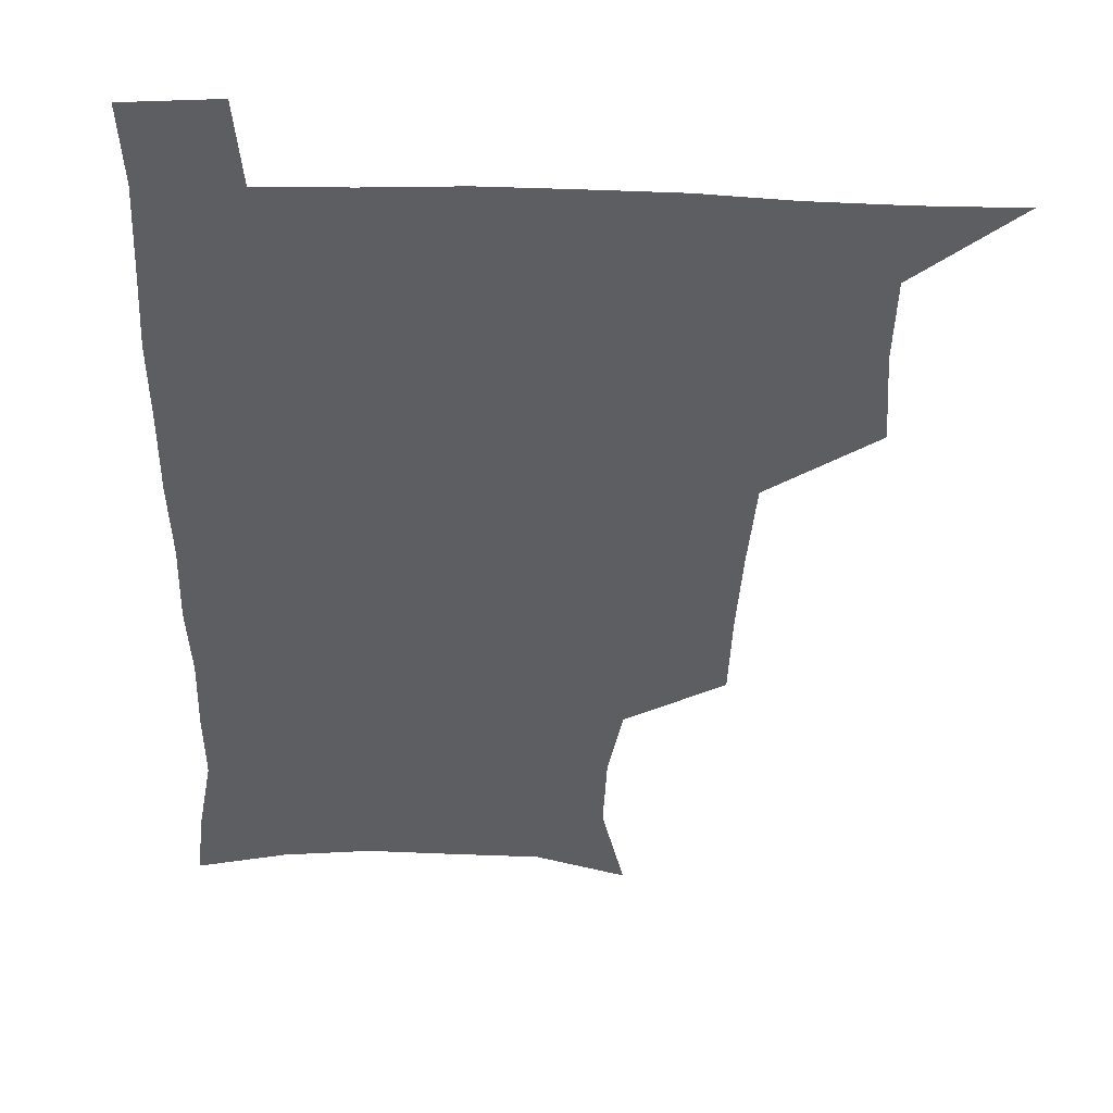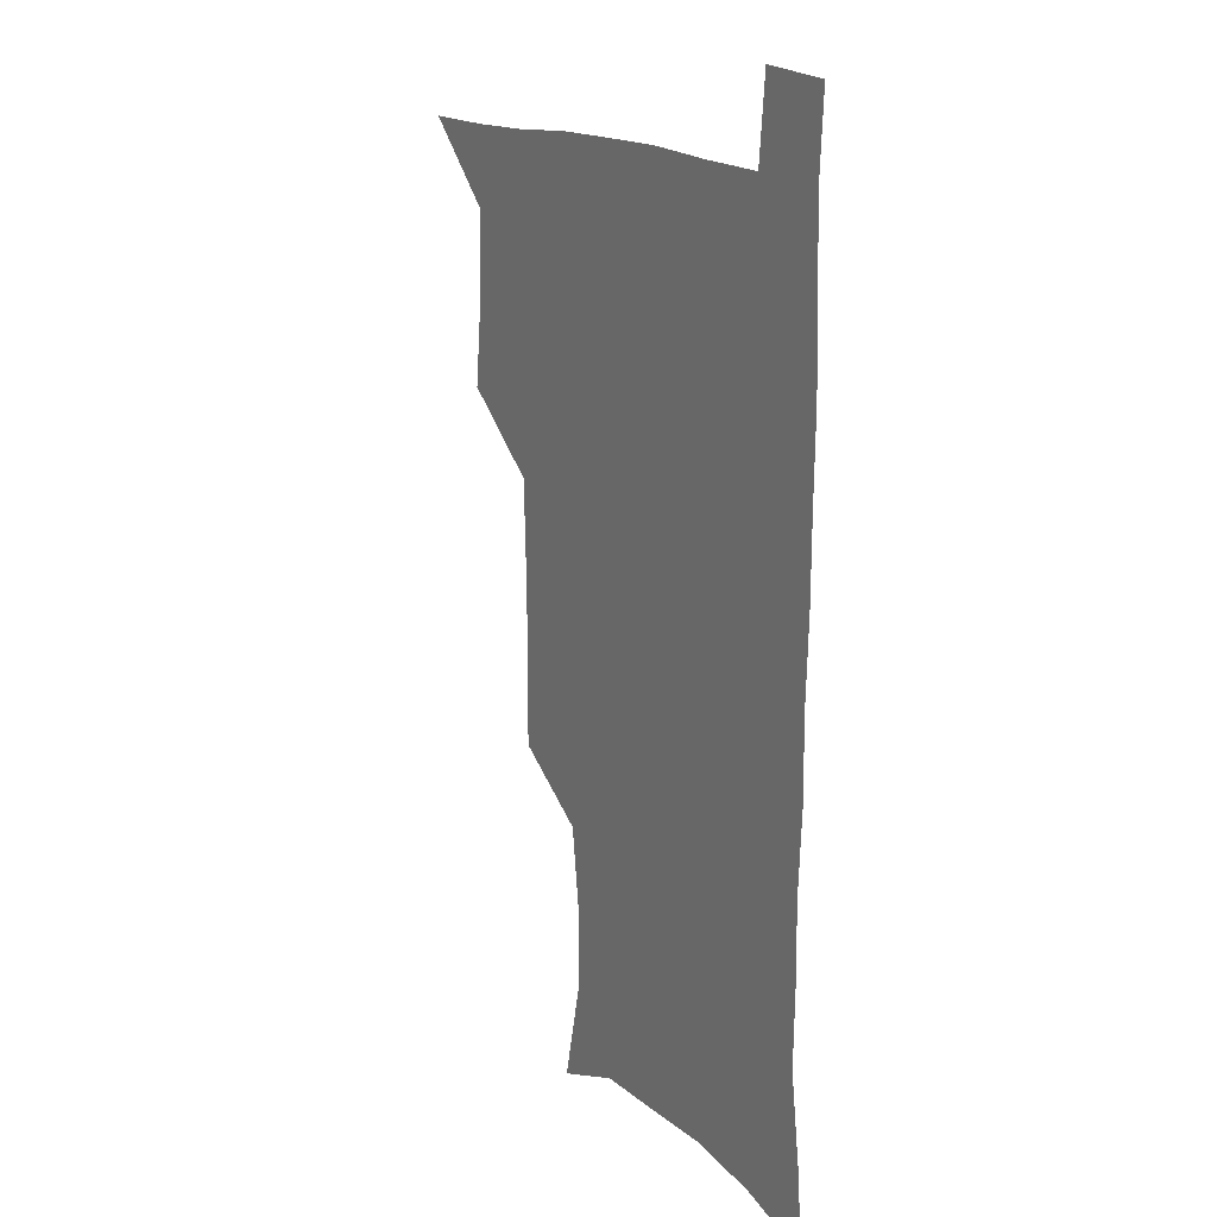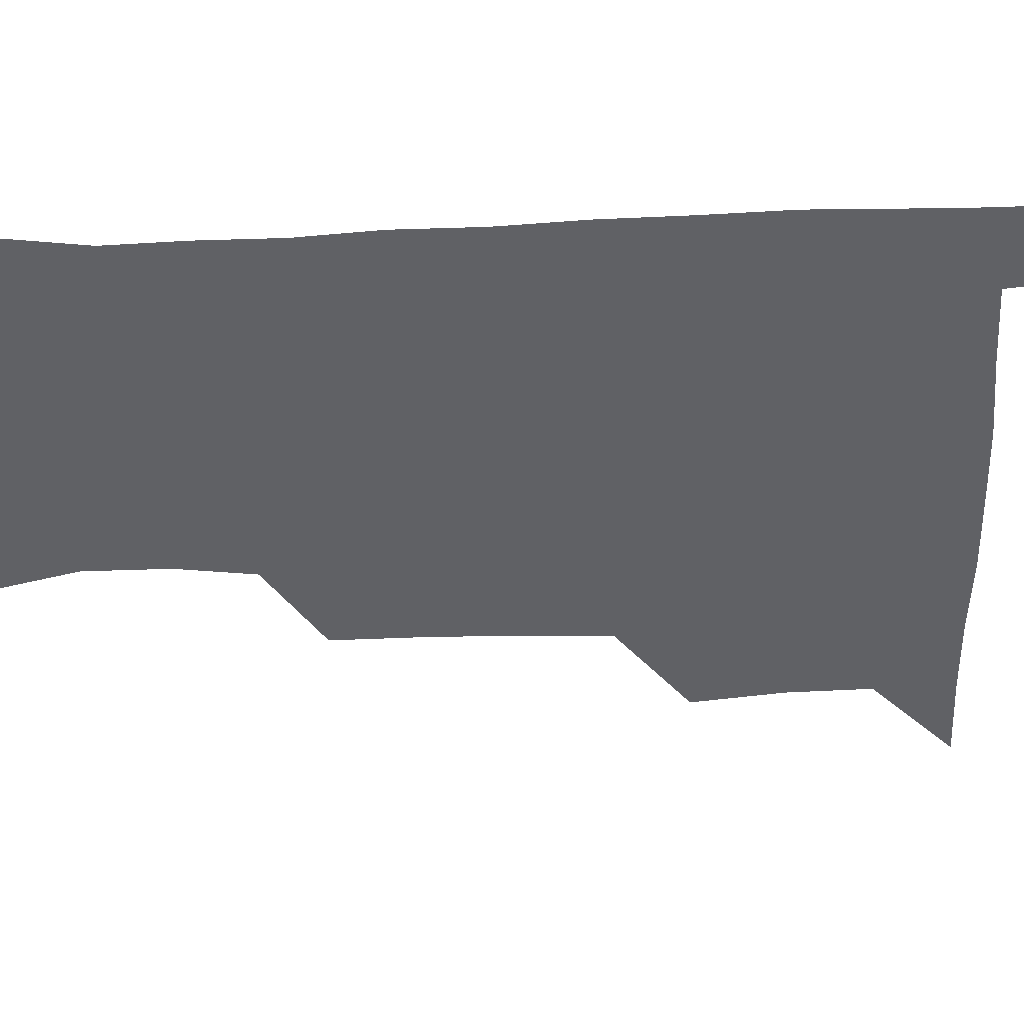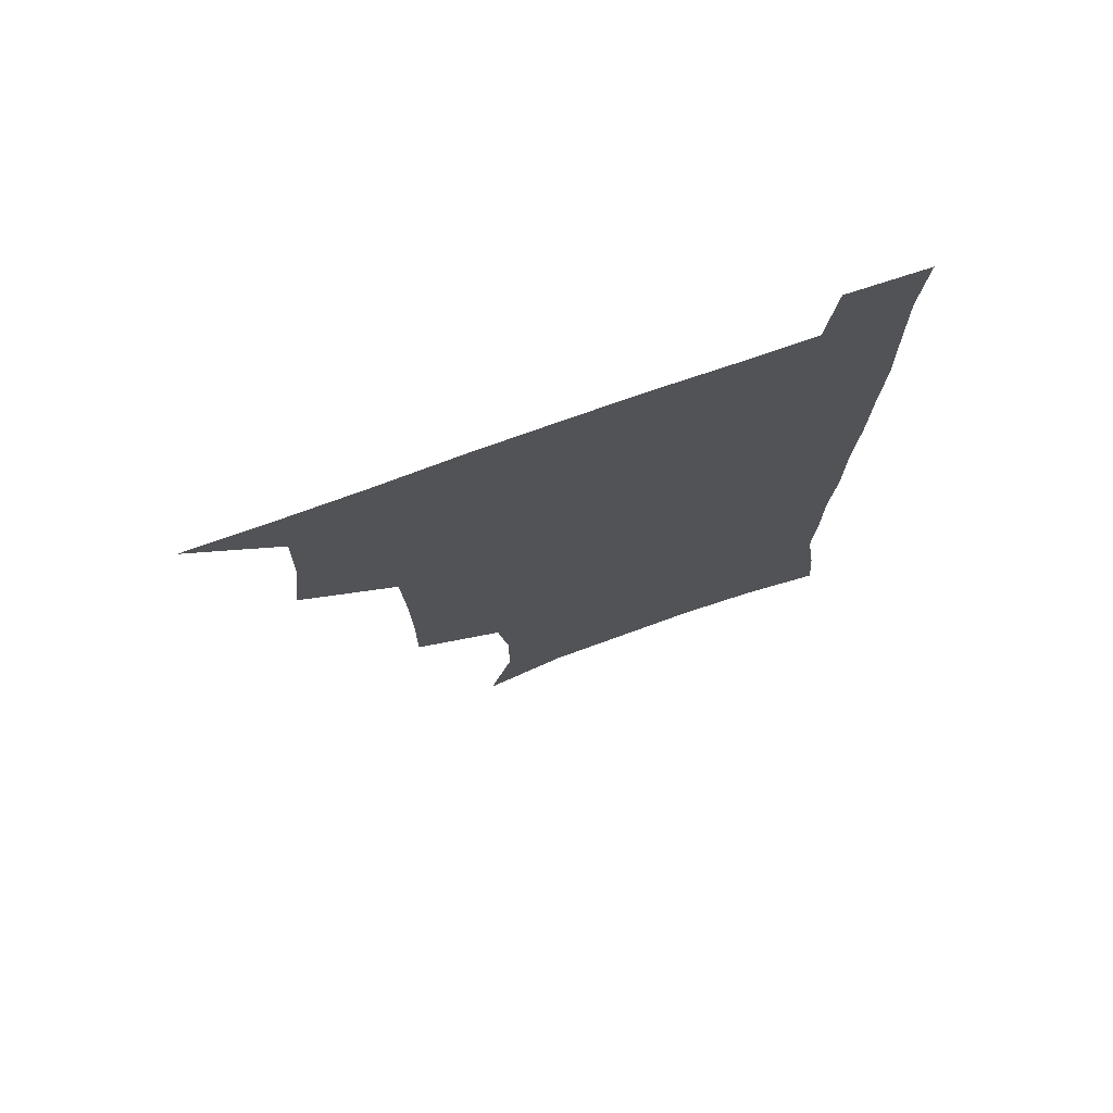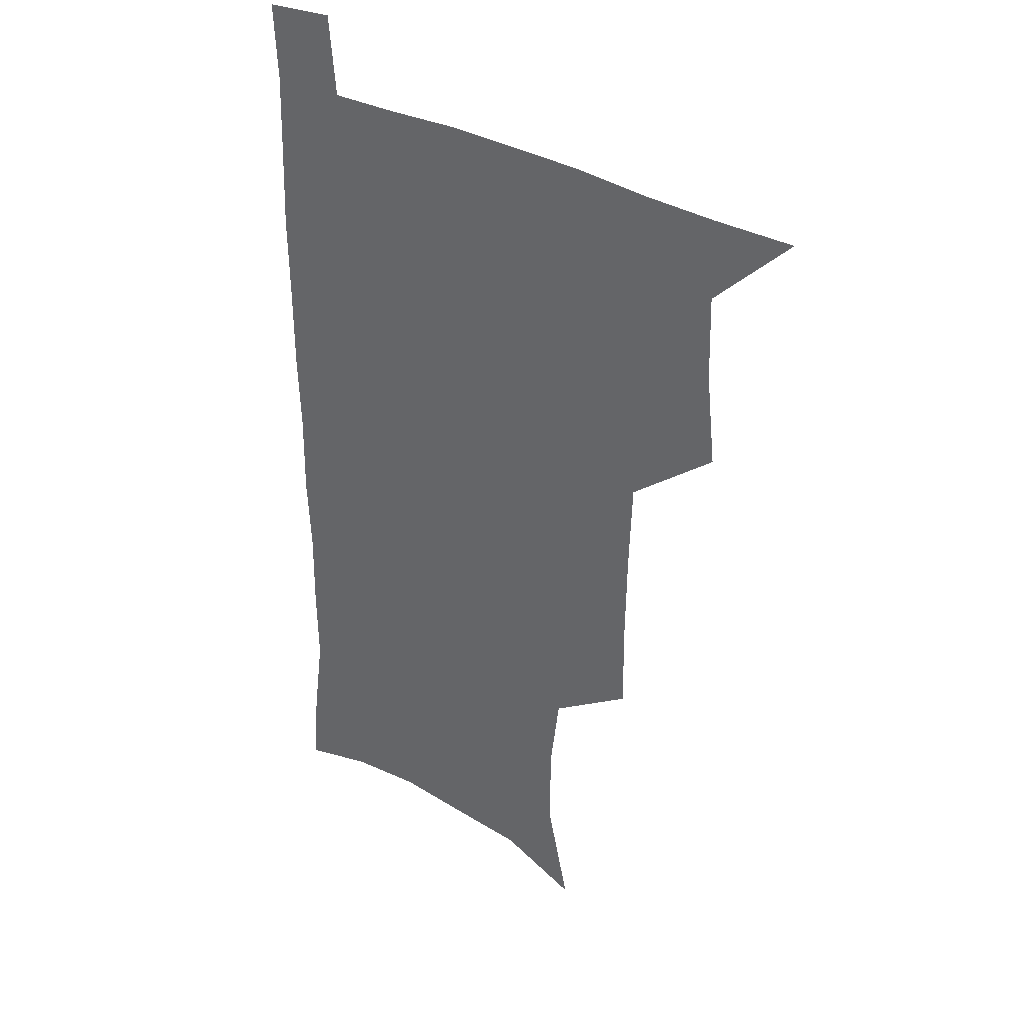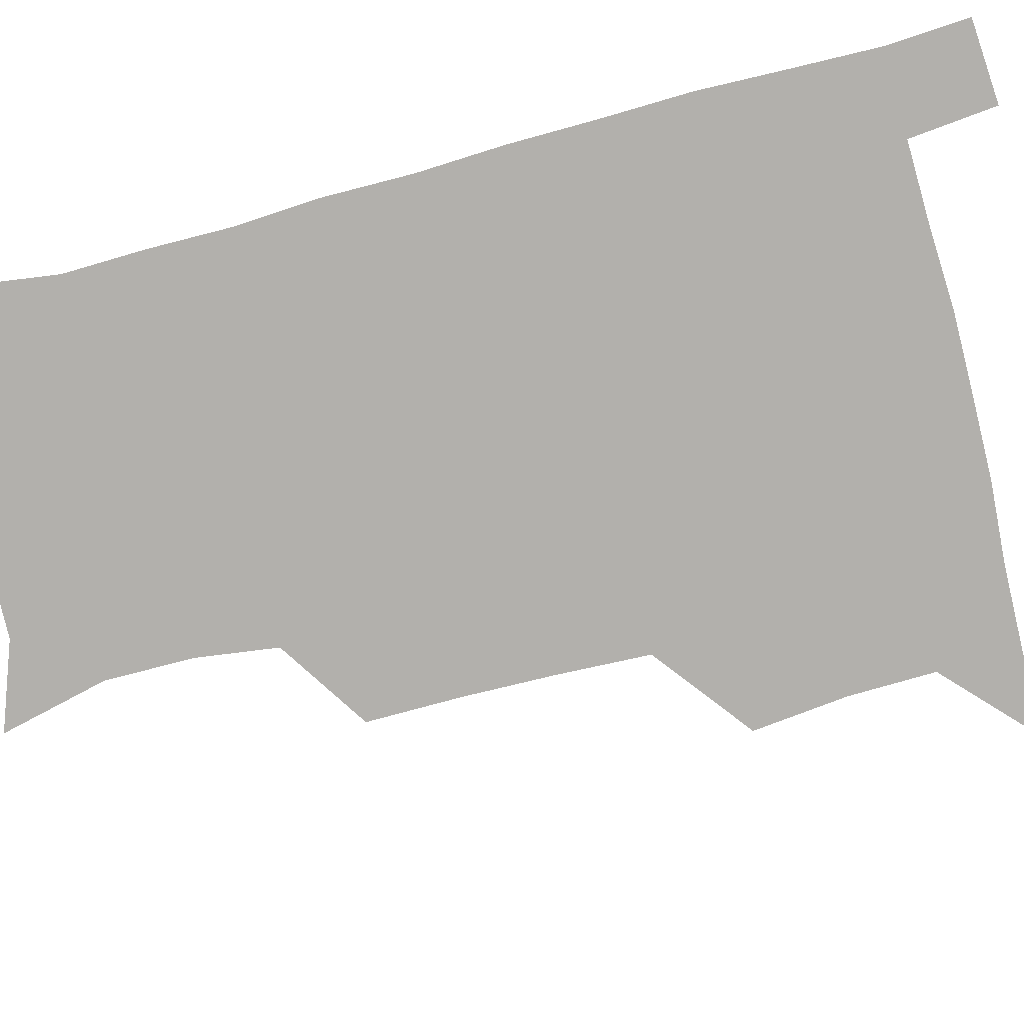
<metadata>
{"format":"obj","ext":"obj","renderer":"f3d","projection":"perspective","resolution":1024,"background":"white","views":[{"elev":-37.8,"azim":178.0,"up":"+Z"},{"elev":16.3,"azim":59.6,"up":"+Y"},{"elev":-48.0,"azim":92.3,"up":"+Z"},{"elev":75.0,"azim":-19.6,"up":"+Y"},{"elev":32.8,"azim":-140.8,"up":"+Y"},{"elev":-78.7,"azim":104.7,"up":"+Z"}]}
</metadata>
<code>
v 479.7 539 0
v 507.1 443.8 0
v 510.8 477.9 0
v 511.5 509 0
v 512.4 538.8 0
v 543.6 317 0
v 543.9 350.9 0
v 543.3 383.8 0
v 542 416.9 0
v 542.7 449.9 0
v 544.7 481.3 0
v 543.7 510.3 0
v 542.4 539.5 0
v 571.1 196.5 0
v 580.2 234.8 0
v 580.2 266.5 0
v 576.3 295.8 0
v 577 332.7 0
v 576.1 363.8 0
v 575.3 394.3 0
v 574.8 424.6 0
v 574.7 454.2 0
v 574.9 483 0
v 574.4 510.8 0
v 571.6 541.4 0
v 602.5 208.1 0
v 606.4 242.8 0
v 605.7 273.6 0
v 604.7 306.1 0
v 604.8 340 0
v 603.7 368.2 0
v 603.9 399.8 0
v 603.3 427.5 0
v 603.1 455.7 0
v 603.2 483.9 0
v 602.7 511.6 0
v 600.9 541.7 0
v 632.1 208.9 0
v 632.7 246.1 0
v 631.9 277.6 0
v 631 309.5 0
v 630.6 340.3 0
v 630.4 369.4 0
v 630.4 399 0
v 630.4 428.8 0
v 630.7 456.5 0
v 631 484.1 0
v 631.1 511.6 0
v 629.9 541.9 0
v 662.5 210.1 0
v 659.5 245.2 0
v 657.9 277.2 0
v 656.9 308.8 0
v 656.4 339.8 0
v 656.6 369.2 0
v 657.3 397.8 0
v 657.7 426.8 0
v 658.4 455.2 0
v 658.5 484.2 0
v 659.2 512 0
v 659.9 540.4 0
v 692.7 206.4 0
v 687.2 241.3 0
v 684.8 273.1 0
v 683.4 304.7 0
v 683.2 334.9 0
v 684.5 363.7 0
v 685 393.7 0
v 685.7 423.3 0
v 686.7 452.7 0
v 686.7 482.5 0
v 687.5 511.1 0
v 688.7 539.6 0
v 691.8 570.8 0
v 723.5 197.8 0
v 720.9 227.7 0
v 716.5 260.4 0
v 717.2 289.2 0
v 717.1 320 0
v 718.9 349.5 0
v 718.8 381.5 0
v 720.2 412.5 0
v 720.5 444.4 0
v 721.3 475.8 0
v 720.4 507.7 0
v 719.7 538.7 0
v 721.6 568.5 0
f 4 5 1
f 9 10 2
f 2 10 3
f 10 11 3
f 3 11 4
f 11 12 4
f 4 12 5
f 12 13 5
f 17 18 6
f 6 18 7
f 18 19 7
f 7 19 8
f 19 20 8
f 8 20 9
f 20 21 9
f 9 21 10
f 21 22 10
f 10 22 11
f 22 23 11
f 11 23 12
f 23 24 12
f 12 24 13
f 24 25 13
f 14 26 15
f 26 27 15
f 15 27 16
f 27 28 16
f 16 28 17
f 28 29 17
f 17 29 18
f 29 30 18
f 18 30 19
f 30 31 19
f 19 31 20
f 31 32 20
f 20 32 21
f 32 33 21
f 21 33 22
f 33 34 22
f 22 34 23
f 34 35 23
f 23 35 24
f 35 36 24
f 24 36 25
f 36 37 25
f 26 38 27
f 38 39 27
f 27 39 28
f 39 40 28
f 28 40 29
f 40 41 29
f 29 41 30
f 41 42 30
f 30 42 31
f 42 43 31
f 31 43 32
f 43 44 32
f 32 44 33
f 44 45 33
f 33 45 34
f 45 46 34
f 34 46 35
f 46 47 35
f 35 47 36
f 47 48 36
f 36 48 37
f 48 49 37
f 38 50 39
f 50 51 39
f 39 51 40
f 51 52 40
f 40 52 41
f 52 53 41
f 41 53 42
f 53 54 42
f 42 54 43
f 54 55 43
f 43 55 44
f 55 56 44
f 44 56 45
f 56 57 45
f 45 57 46
f 57 58 46
f 46 58 47
f 58 59 47
f 47 59 48
f 59 60 48
f 48 60 49
f 60 61 49
f 50 62 51
f 62 63 51
f 51 63 52
f 63 64 52
f 52 64 53
f 64 65 53
f 53 65 54
f 65 66 54
f 54 66 55
f 66 67 55
f 55 67 56
f 67 68 56
f 56 68 57
f 68 69 57
f 57 69 58
f 69 70 58
f 58 70 59
f 70 71 59
f 59 71 60
f 71 72 60
f 60 72 61
f 72 73 61
f 62 75 63
f 75 76 63
f 63 76 64
f 76 77 64
f 64 77 65
f 77 78 65
f 65 78 66
f 78 79 66
f 66 79 67
f 79 80 67
f 67 80 68
f 80 81 68
f 68 81 69
f 81 82 69
f 69 82 70
f 82 83 70
f 70 83 71
f 83 84 71
f 71 84 72
f 84 85 72
f 72 85 73
f 85 86 73
f 73 86 74
f 86 87 74

</code>
